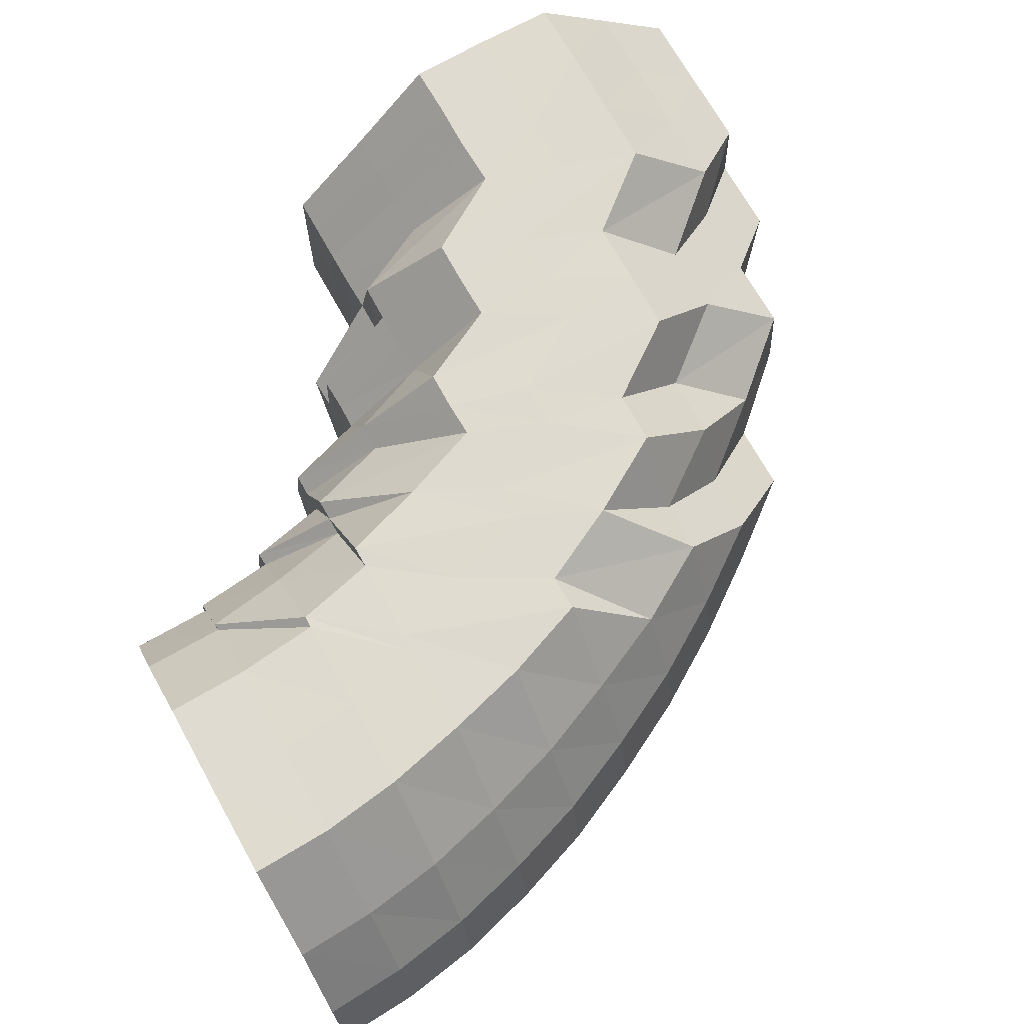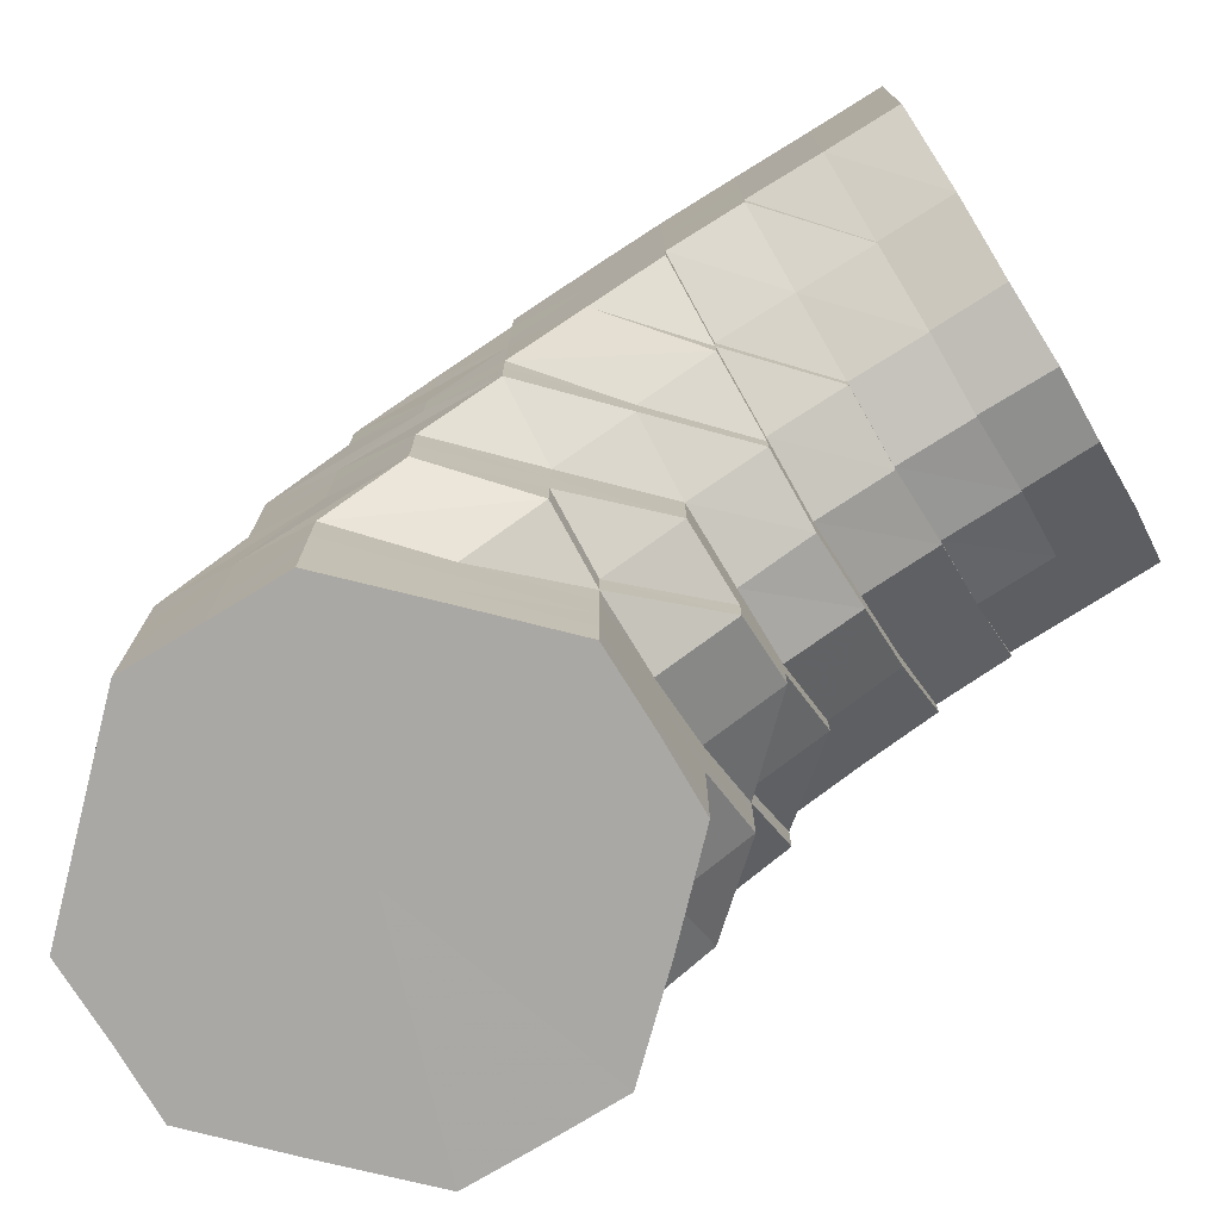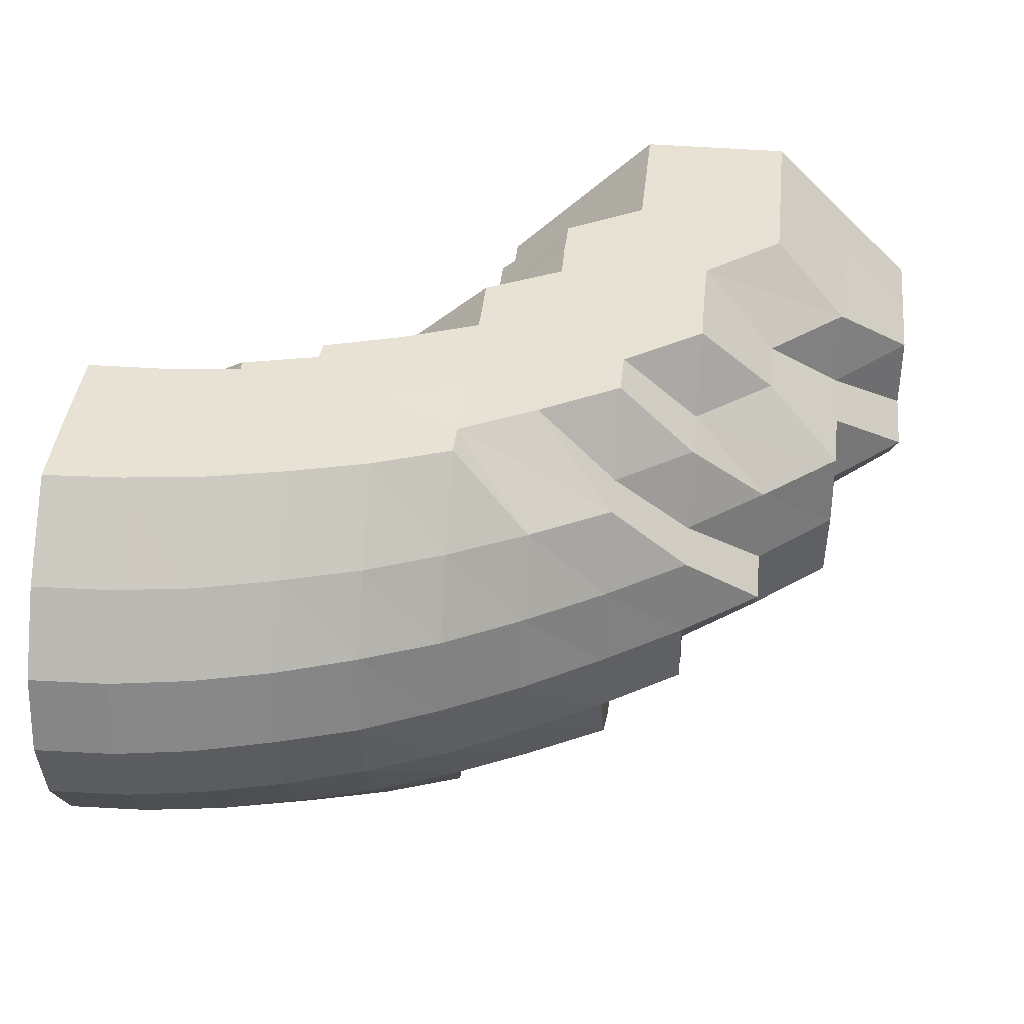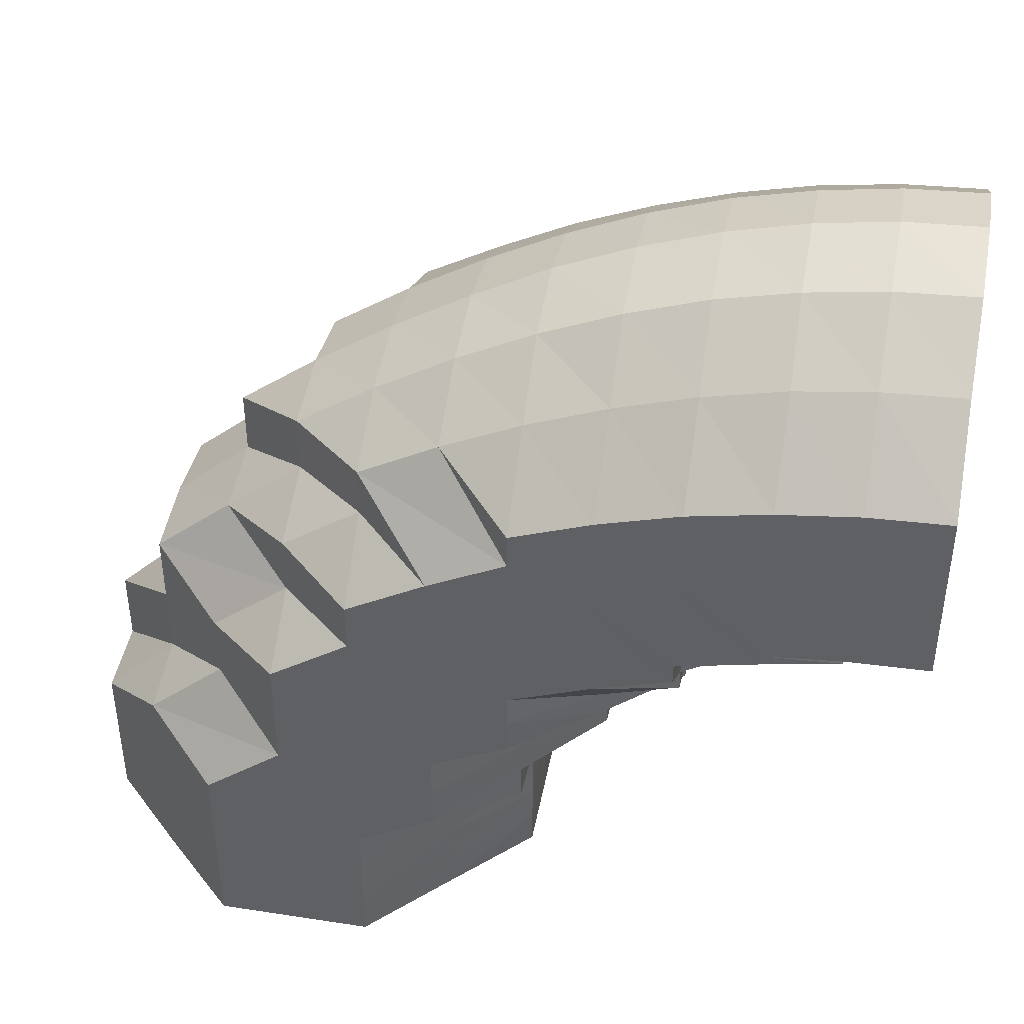
<metadata>
{"format":"obj","ext":"obj","renderer":"f3d","projection":"perspective","resolution":1024,"background":"white","views":[{"elev":70.3,"azim":-29.4,"up":"+Y"},{"elev":-75.2,"azim":-149.1,"up":"+Z"},{"elev":40.0,"azim":6.2,"up":"+Y"},{"elev":42.9,"azim":-169.6,"up":"+Z"}]}
</metadata>
<code>
o 14115
v 2199 1868 4.319
v 2199 1868 4.318
v 2199 1868 4.316
v 2199 1868 4.316
v 2199 1868 4.31
v 2199 1868 4.316
v 2199 1868 4.309
v 2199 1868 4.3
v 2199 1868 4.31
v 2199 1868 4.317
v 2199 1868 4.314
v 2199 1868 4.308
v 2199 1868 4.314
v 2200 1868 4.314
v 2199 1868 4.316
v 2199 1868 4.319
v 2199 1868 4.316
v 2200 1868 4.312
v 2199 1868 4.308
v 2200 1868 4.306
v 2199 1868 4.309
v 2199 1868 4.316
v 2199 1868 4.31
v 2199 1868 4.298
v 2200 1868 4.296
v 2200 1868 4.285
v 2200 1868 4.293
v 2200 1868 4.283
v 2200 1868 4.303
v 2200 1868 4.28
v 2199 1868 4.3
v 2199 1868 4.31
v 2199 1868 4.3
v 2199 1868 4.287
v 2199 1868 4.274
v 2200 1868 4.272
v 2200 1868 4.263
v 2200 1868 4.272
v 2199 1868 4.288
v 2199 1868 4.3
v 2199 1868 4.289
v 2199 1868 4.276
v 2199 1868 4.277
v 2199 1868 4.289
v 2199 1868 4.277
v 2199 1868 4.266
v 2199 1868 4.277
v 2199 1868 4.267
v 2199 1868 4.267
v 2199 1868 4.26
v 2199 1868 4.266
v 2199 1868 4.261
v 2199 1868 4.261
v 2199 1868 4.258
v 2199 1868 4.258
v 2199 1868 4.258
v 2199 1868 4.26
v 2199 1868 4.266
v 2199 1868 4.261
v 2199 1868 4.261
v 2199 1868 4.267
v 2199 1868 4.267
v 2199 1868 4.277
v 2199 1868 4.277
v 2199 1868 4.267
v 2199 1868 4.289
v 2199 1868 4.288
v 2199 1868 4.277
v 2199 1868 4.3
v 2199 1868 4.289
v 2199 1868 4.3
v 2199 1868 4.298
v 2199 1868 4.287
v 2199 1868 4.276
v 2199 1868 4.266
v 2199 1868 4.267
v 2199 1868 4.261
v 2199 1868 4.26
v 2199 1868 4.258
v 2199 1868 4.258
v 2199 1868 4.261
v 2199 1868 4.259
v 2199 1868 4.256
v 2199 1868 4.26
v 2199 1868 4.267
v 2199 1868 4.259
v 2199 1868 4.266
v 2199 1868 4.277
v 2199 1868 4.265
v 2199 1868 4.266
v 2199 1868 4.265
v 2199 1868 4.276
v 2199 1868 4.265
v 2199 1868 4.259
v 2200 1868 4.272
v 2200 1868 4.263
v 2200 1868 4.263
v 2199 1868 4.266
v 2199 1868 4.26
v 2199 1868 4.258
v 2199 1868 4.257
v 2199 1868 4.256
v 2199 1868 4.26
v 2199 1868 4.259
v 2200 1868 4.261
v 2200 1868 4.255
v 2200 1868 4.261
v 2200 1868 4.269
v 2199 1868 4.255
v 2199 1868 4.259
v 2199 1868 4.256
v 2199 1868 4.259
v 2199 1868 4.257
v 2199 1868 4.265
v 2200 1868 4.255
v 2199 1868 4.257
v 2200 1868 4.255
v 2200 1868 4.263
v 2200 1868 4.253
v 2200 1868 4.255
v 2200 1868 4.253
v 2200 1868 4.251
v 2200 1868 4.258
v 2200 1868 4.253
v 2200 1868 4.261
v 2200 1868 4.255
v 2200 1868 4.25
v 2200 1868 4.261
v 2200 1868 4.255
v 2200 1868 4.248
v 2200 1868 4.251
v 2200 1868 4.247
v 2200 1868 4.25
v 2200 1868 4.245
v 2200 1868 4.258
v 2200 1868 4.255
v 2200 1868 4.263
v 2200 1868 4.272
v 2200 1868 4.269
v 2200 1868 4.255
v 2200 1868 4.266
v 2200 1868 4.276
v 2200 1868 4.262
v 2200 1868 4.29
v 2200 1868 4.298
v 2200 1868 4.285
v 2200 1868 4.251
v 2200 1868 4.258
v 2200 1868 4.247
v 2200 1868 4.247
v 2200 1868 4.253
v 2200 1868 4.258
v 2200 1868 4.243
v 2200 1868 4.242
v 2200 1868 4.243
v 2200 1868 4.238
v 2200 1868 4.247
v 2200 1868 4.239
v 2200 1868 4.243
v 2200 1868 4.239
v 2200 1868 4.235
v 2200 1868 4.243
v 2200 1868 4.253
v 2200 1868 4.234
v 2200 1868 4.235
v 2200 1868 4.238
v 2200 1868 4.231
v 2200 1868 4.23
v 2200 1868 4.234
v 2200 1868 4.227
v 2200 1868 4.243
v 2200 1868 4.228
v 2200 1868 4.237
v 2200 1868 4.231
v 2200 1868 4.248
v 2200 1868 4.242
v 2200 1868 4.253
v 2200 1868 4.248
v 2200 1868 4.255
v 2200 1868 4.258
v 2200 1868 4.261
v 2200 1868 4.254
v 2200 1868 4.261
v 2200 1868 4.262
v 2200 1868 4.266
v 2200 1868 4.268
v 2200 1868 4.266
v 2200 1868 4.271
v 2200 1868 4.276
v 2200 1868 4.28
v 2200 1868 4.275
v 2200 1868 4.28
v 2200 1868 4.269
v 2200 1868 4.272
v 2200 1868 4.285
v 2200 1868 4.281
v 2200 1868 4.288
v 2200 1868 4.274
v 2200 1868 4.286
v 2200 1868 4.267
v 2200 1868 4.278
v 2200 1868 4.27
v 2200 1868 4.258
v 2200 1868 4.262
v 2200 1868 4.272
v 2200 1868 4.263
v 2200 1868 4.28
v 2200 1868 4.262
v 2200 1868 4.27
v 2200 1868 4.288
v 2200 1868 4.278
v 2200 1868 4.293
v 2200 1868 4.286
v 2200 1868 4.294
v 2200 1868 4.295
v 2200 1868 4.299
v 2200 1868 4.29
v 2200 1868 4.298
v 2200 1868 4.301
v 2200 1868 4.304
v 2200 1868 4.283
v 2200 1868 4.272
v 2200 1868 4.293
v 2200 1868 4.303
v 2199 1868 4.274
v 2200 1868 4.285
v 2200 1868 4.296
v 2200 1868 4.306
v 2200 1868 4.309
v 2200 1868 4.312
v 2200 1868 4.311
v 2200 1868 4.306
v 2200 1868 4.309
v 2200 1868 4.304
v 2200 1868 4.299
v 2200 1868 4.294
v 2200 1868 4.293
v 2200 1868 4.288
v 2200 1868 4.281
v 2200 1868 4.275
v 2200 1868 4.268
v 2200 1868 4.28
v 2200 1868 4.271
v 2200 1868 4.275
v 2200 1868 4.266
v 2200 1868 4.258
v 2200 1868 4.253
v 2200 1868 4.261
v 2200 1868 4.268
v 2200 1868 4.275
v 2200 1868 4.248
v 2200 1868 4.255
v 2200 1868 4.268
v 2200 1868 4.238
v 2200 1868 4.243
v 2200 1868 4.261
v 2200 1868 4.231
v 2200 1868 4.234
v 2200 1868 4.248
v 2200 1868 4.254
v 2200 1868 4.261
v 2200 1868 4.274
v 2200 1868 4.267
v 2200 1868 4.261
v 2200 1868 4.254
v 2200 1868 4.258
v 2200 1868 4.254
v 2200 1868 4.25
v 2200 1868 4.246
v 2200 1868 4.242
v 2200 1868 4.238
v 2200 1868 4.237
v 2200 1868 4.235
v 2200 1868 4.231
v 2200 1868 4.228
v 2200 1868 4.227
v 2200 1868 4.223
v 2200 1868 4.226
v 2200 1868 4.222
v 2200 1868 4.222
v 2200 1868 4.222
v 2200 1868 4.223
v 2200 1868 4.217
v 2200 1868 4.225
v 2200 1868 4.218
v 2200 1868 4.213
v 2200 1868 4.219
v 2200 1868 4.213
v 2200 1868 4.217
v 2200 1868 4.213
v 2200 1868 4.217
v 2200 1868 4.213
v 2200 1868 4.213
v 2200 1868 4.213
v 2200 1868 4.213
v 2200 1868 4.213
v 2200 1868 4.213
v 2200 1868 4.213
v 2200 1868 4.218
v 2200 1868 4.213
v 2200 1868 4.213
v 2200 1868 4.225
v 2200 1868 4.219
v 2200 1868 4.213
v 2200 1868 4.227
v 2200 1868 4.213
v 2200 1868 4.22
v 2200 1868 4.213
v 2200 1868 4.213
v 2200 1868 4.23
v 2200 1868 4.221
v 2200 1868 4.213
v 2200 1868 4.213
v 2200 1868 4.241
v 2200 1868 4.232
v 2200 1868 4.222
v 2200 1868 4.213
v 2200 1868 4.213
v 2200 1868 4.213
v 2200 1868 4.223
v 2200 1868 4.213
v 2200 1868 4.213
v 2200 1868 4.223
v 2200 1868 4.213
v 2200 1868 4.213
v 2200 1868 4.233
v 2200 1868 4.223
v 2200 1868 4.213
v 2200 1868 4.213
v 2200 1868 4.222
v 2200 1868 4.213
v 2200 1868 4.213
v 2200 1868 4.221
v 2200 1868 4.213
v 2200 1868 4.22
v 2200 1868 4.213
v 2200 1868 4.213
v 2200 1868 4.213
v 2200 1868 4.227
v 2200 1868 4.23
v 2200 1868 4.235
v 2200 1868 4.238
v 2200 1868 4.232
v 2200 1868 4.246
v 2200 1868 4.241
v 2200 1868 4.25
v 2200 1868 4.233
v 2200 1868 4.243
v 2200 1868 4.252
v 2200 1868 4.233
v 2200 1868 4.243
v 2200 1868 4.253
v 2200 1868 4.243
v 2200 1868 4.252
v 2199 1868 4.267
v 2199 1868 4.261
v 2199 1868 4.261
v 2199 1868 4.258
v 2199 1868 4.258
v 2199 1868 4.261
v 2199 1868 4.261
v 2199 1868 4.267
v 2199 1868 4.267
v 2199 1868 4.277
v 2199 1868 4.277
v 2199 1868 4.265
v 2199 1868 4.274
v 2199 1868 4.276
v 2199 1868 4.257
v 2200 1868 4.263
v 2199 1868 4.265
v 2199 1868 4.274
v 2200 1868 4.272
v 2200 1868 4.269
v 2200 1868 4.263
v 2199 1868 4.319
v 2199 1868 4.316
v 2199 1868 4.289
v 2199 1868 4.31
v 2199 1868 4.316
v 2199 1868 4.3
v 2199 1868 4.31
v 2199 1868 4.289
v 2199 1868 4.3
v 2199 1868 4.277
v 2199 1868 4.289
v 2199 1868 4.267
v 2199 1868 4.277
v 2199 1868 4.261
v 2199 1868 4.267
v 2199 1868 4.258
v 2199 1868 4.261
f 1 2 3
f 3 4 5
f 2 4 6
f 5 7 8
f 4 7 9
f 2 10 4
f 4 11 7
f 10 11 4
f 11 12 7
f 13 10 2
f 10 14 11
f 15 13 2
f 15 2 16
f 17 15 1
f 13 18 10
f 18 14 10
f 19 13 15
f 20 18 13
f 19 20 13
f 21 19 15
f 21 15 22
f 23 21 17
f 24 19 21
f 25 20 19
f 24 25 19
f 26 25 24
f 25 27 20
f 28 27 25
f 27 29 20
f 20 29 18
f 28 30 27
f 31 24 21
f 31 21 32
f 33 31 23
f 34 24 31
f 34 26 24
f 35 26 34
f 35 36 26
f 37 38 35
f 39 34 31
f 39 31 40
f 41 39 33
f 42 34 39
f 43 42 39
f 43 39 44
f 45 43 41
f 46 42 47
f 48 49 45
f 50 51 49
f 52 53 48
f 54 50 53
f 55 56 52
f 57 54 56
f 58 57 59
f 60 59 55
f 61 62 60
f 63 64 61
f 64 62 65
f 66 67 63
f 67 64 68
f 8 69 66
f 69 67 70
f 7 69 71
f 7 12 69
f 69 72 67
f 12 72 69
f 67 73 64
f 72 73 67
f 64 74 62
f 73 74 64
f 74 75 62
f 76 75 77
f 77 78 79
f 79 80 81
f 82 83 80
f 81 84 85
f 83 86 84
f 85 87 88
f 86 89 90
f 90 91 92
f 93 94 78
f 95 96 93
f 93 97 94
f 98 93 99
f 99 94 100
f 97 101 94
f 100 102 103
f 103 104 46
f 105 106 101
f 97 107 101
f 108 107 97
f 101 109 102
f 110 101 111
f 111 109 112
f 112 113 114
f 101 115 109
f 109 116 104
f 116 117 118
f 109 119 116
f 115 119 109
f 119 120 116
f 115 121 119
f 119 122 120
f 121 122 119
f 123 121 115
f 122 124 120
f 125 123 126
f 121 127 122
f 120 124 128
f 123 129 121
f 129 127 121
f 127 130 122
f 122 130 124
f 129 131 127
f 127 132 130
f 131 132 127
f 130 133 124
f 132 134 130
f 130 134 133
f 124 133 135
f 124 135 128
f 136 128 137
f 137 128 138
f 128 135 139
f 128 139 36
f 133 140 135
f 135 141 139
f 135 140 141
f 139 141 30
f 139 30 28
f 141 142 30
f 141 143 142
f 140 143 141
f 30 142 144
f 30 144 27
f 27 144 29
f 144 145 29
f 144 146 145
f 140 147 143
f 147 148 143
f 149 147 140
f 133 149 140
f 134 149 133
f 147 150 148
f 150 151 152
f 149 153 147
f 153 150 147
f 134 154 149
f 154 153 149
f 155 154 134
f 132 155 134
f 154 156 153
f 157 155 132
f 131 157 132
f 155 158 154
f 158 156 154
f 157 159 155
f 159 158 155
f 156 160 153
f 153 160 150
f 158 161 156
f 160 162 150
f 150 162 163
f 156 164 160
f 161 164 156
f 160 165 162
f 164 165 160
f 166 161 158
f 159 166 158
f 161 167 164
f 164 168 165
f 167 168 164
f 169 167 161
f 166 169 161
f 167 170 168
f 171 166 159
f 169 172 167
f 172 170 167
f 173 169 166
f 171 173 166
f 174 172 169
f 173 174 169
f 175 171 159
f 175 159 157
f 176 173 171
f 177 175 157
f 177 157 131
f 178 171 175
f 178 176 171
f 179 175 177
f 179 178 175
f 180 177 131
f 180 131 129
f 181 179 177
f 181 177 180
f 182 178 179
f 183 179 181
f 183 182 179
f 184 180 129
f 184 129 123
f 185 181 180
f 185 180 184
f 186 183 181
f 186 181 185
f 187 184 123
f 187 123 107
f 108 187 107
f 188 184 187
f 188 185 184
f 189 187 108
f 189 188 187
f 190 189 108
f 191 185 188
f 191 186 185
f 192 188 189
f 192 191 188
f 190 193 194
f 195 192 189
f 195 189 190
f 196 191 192
f 197 192 195
f 197 196 192
f 196 198 191
f 198 186 191
f 199 196 197
f 198 200 186
f 200 183 186
f 201 198 196
f 199 201 196
f 202 200 198
f 201 202 198
f 200 203 183
f 203 182 183
f 202 204 200
f 204 203 200
f 205 202 201
f 206 204 202
f 205 206 202
f 207 205 201
f 207 201 199
f 208 206 205
f 209 205 207
f 209 208 205
f 210 207 199
f 211 209 207
f 211 207 210
f 210 199 212
f 212 199 197
f 213 211 210
f 212 197 214
f 214 197 195
f 215 210 212
f 213 210 215
f 216 212 214
f 215 212 216
f 214 195 217
f 217 195 190
f 216 214 218
f 218 214 217
f 219 215 216
f 220 216 218
f 219 216 220
f 217 190 221
f 221 190 222
f 218 217 223
f 223 217 221
f 220 218 224
f 224 218 223
f 221 222 225
f 225 222 93
f 225 93 75
f 74 225 75
f 226 221 225
f 226 225 74
f 223 221 226
f 73 226 74
f 227 223 226
f 227 226 73
f 224 223 227
f 72 227 73
f 228 227 72
f 228 224 227
f 12 228 72
f 229 224 228
f 229 220 224
f 230 228 12
f 230 229 228
f 11 230 12
f 14 230 11
f 231 229 230
f 14 231 230
f 232 220 229
f 231 232 229
f 232 219 220
f 233 231 14
f 18 233 14
f 29 233 18
f 29 145 233
f 233 234 231
f 234 232 231
f 145 234 233
f 235 219 232
f 234 235 232
f 145 236 234
f 236 235 234
f 146 236 145
f 235 237 219
f 237 215 219
f 237 213 215
f 238 237 235
f 236 238 235
f 239 213 237
f 238 239 237
f 240 241 239
f 146 242 236
f 242 238 236
f 243 242 146
f 244 239 238
f 242 244 238
f 243 245 242
f 245 244 242
f 148 245 243
f 246 247 245
f 245 248 244
f 163 248 245
f 248 249 250
f 163 251 248
f 162 251 163
f 251 252 248
f 248 252 253
f 162 254 251
f 165 254 162
f 251 255 252
f 254 255 251
f 252 256 253
f 165 257 254
f 168 257 165
f 254 258 255
f 257 258 254
f 255 259 252
f 252 259 256
f 259 260 261
f 253 256 262
f 253 262 239
f 239 262 213
f 262 211 213
f 256 263 262
f 262 263 211
f 263 209 211
f 264 265 263
f 263 266 209
f 266 208 209
f 267 266 263
f 266 268 208
f 267 269 266
f 269 268 266
f 270 269 267
f 259 270 267
f 269 271 268
f 272 270 259
f 255 272 259
f 258 272 255
f 270 273 269
f 273 271 269
f 272 274 270
f 274 273 270
f 258 275 272
f 275 274 272
f 276 275 258
f 257 276 258
f 275 277 274
f 278 276 257
f 168 278 257
f 170 278 168
f 276 279 275
f 279 277 275
f 278 280 276
f 280 279 276
f 170 281 278
f 281 280 278
f 282 281 170
f 172 282 170
f 281 283 280
f 284 282 172
f 174 284 172
f 282 285 281
f 285 283 281
f 285 286 283
f 287 285 282
f 284 287 282
f 287 288 285
f 283 289 280
f 280 289 279
f 283 290 289
f 289 291 279
f 289 292 291
f 279 291 277
f 293 294 289
f 295 293 283
f 296 295 285
f 295 293 297
f 296 295 297
f 293 294 297
f 294 298 291
f 294 298 297
f 291 299 277
f 291 300 299
f 298 301 299
f 298 301 297
f 277 299 302
f 277 302 274
f 274 302 273
f 299 303 302
f 299 304 303
f 302 305 273
f 302 303 305
f 273 305 271
f 301 306 303
f 301 306 297
f 303 307 305
f 303 308 307
f 306 309 307
f 306 309 297
f 305 307 310
f 305 310 271
f 307 311 310
f 307 312 311
f 309 313 311
f 309 313 297
f 271 310 314
f 271 314 268
f 310 311 315
f 310 315 314
f 311 316 315
f 311 317 316
f 313 318 316
f 313 318 297
f 318 319 297
f 318 319 320
f 316 321 320
f 319 322 297
f 319 322 323
f 320 324 323
f 322 325 297
f 316 320 326
f 315 316 326
f 322 325 327
f 325 328 297
f 323 329 327
f 325 328 330
f 328 331 297
f 327 332 330
f 328 331 333
f 331 334 297
f 334 296 297
f 334 296 287
f 331 334 335
f 335 336 287
f 335 287 284
f 333 337 335
f 330 338 333
f 339 335 284
f 333 335 339
f 339 284 174
f 330 333 340
f 340 333 339
f 341 339 174
f 340 339 341
f 341 174 173
f 176 341 173
f 342 340 341
f 342 341 176
f 343 330 340
f 343 340 342
f 327 330 343
f 344 342 176
f 344 176 178
f 182 344 178
f 345 342 344
f 345 343 342
f 346 344 182
f 346 345 344
f 203 346 182
f 347 327 343
f 347 343 345
f 323 327 347
f 348 345 346
f 348 347 345
f 349 346 203
f 349 348 346
f 204 349 203
f 350 323 347
f 350 347 348
f 320 323 350
f 326 320 350
f 351 350 348
f 326 350 351
f 351 348 349
f 352 349 204
f 352 351 349
f 206 352 204
f 353 326 351
f 353 351 352
f 315 326 353
f 314 315 353
f 354 353 352
f 314 353 354
f 354 352 206
f 268 314 354
f 208 354 206
f 268 354 208
f 355 356 357
f 356 358 359
f 358 360 361
f 360 362 363
f 362 364 365
f 366 367 368
f 369 370 371
f 371 370 372
f 373 374 375
f 376 377 378
f 377 379 378
f 380 376 378
f 379 381 378
f 382 380 378
f 381 383 378
f 384 382 378
f 383 385 378
f 386 384 378
f 385 387 378
f 388 386 378
f 387 389 378
f 390 388 378
f 389 391 378
f 392 390 378
f 391 392 378

</code>
